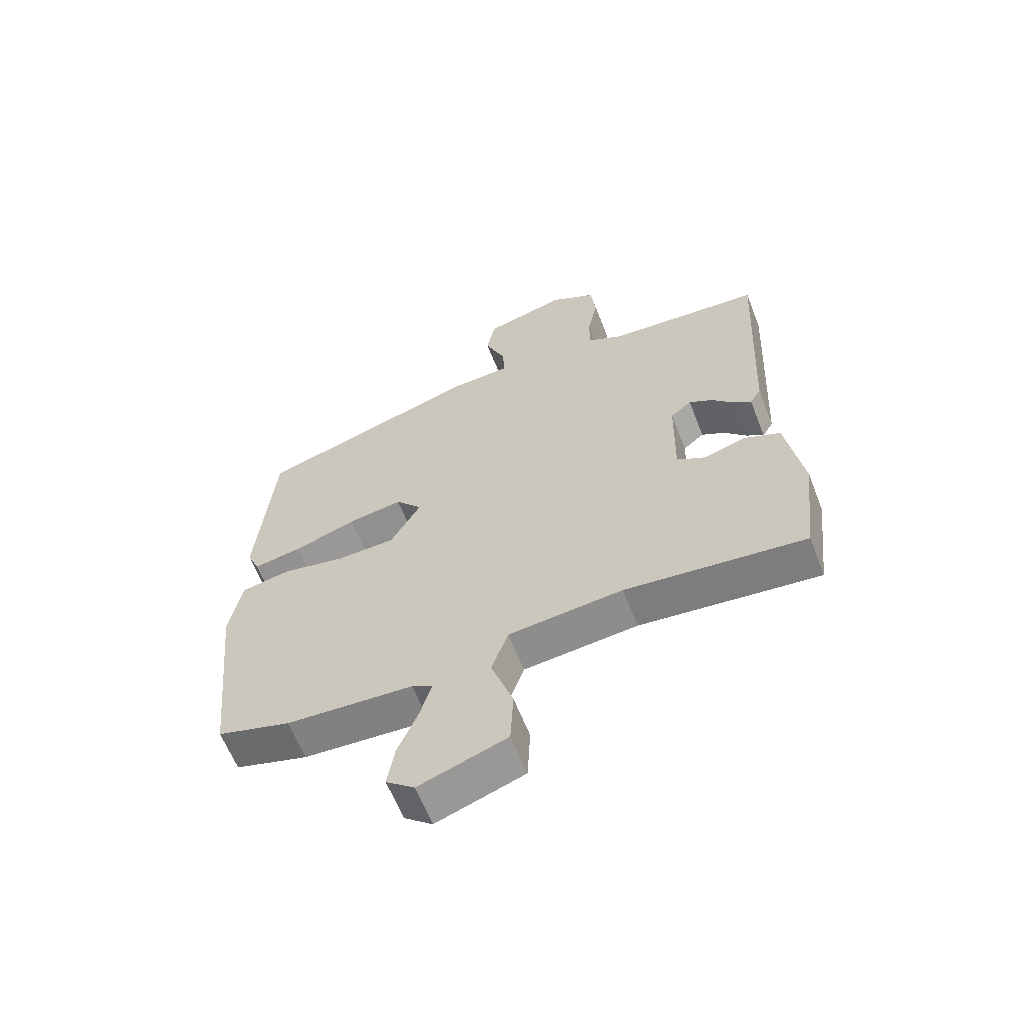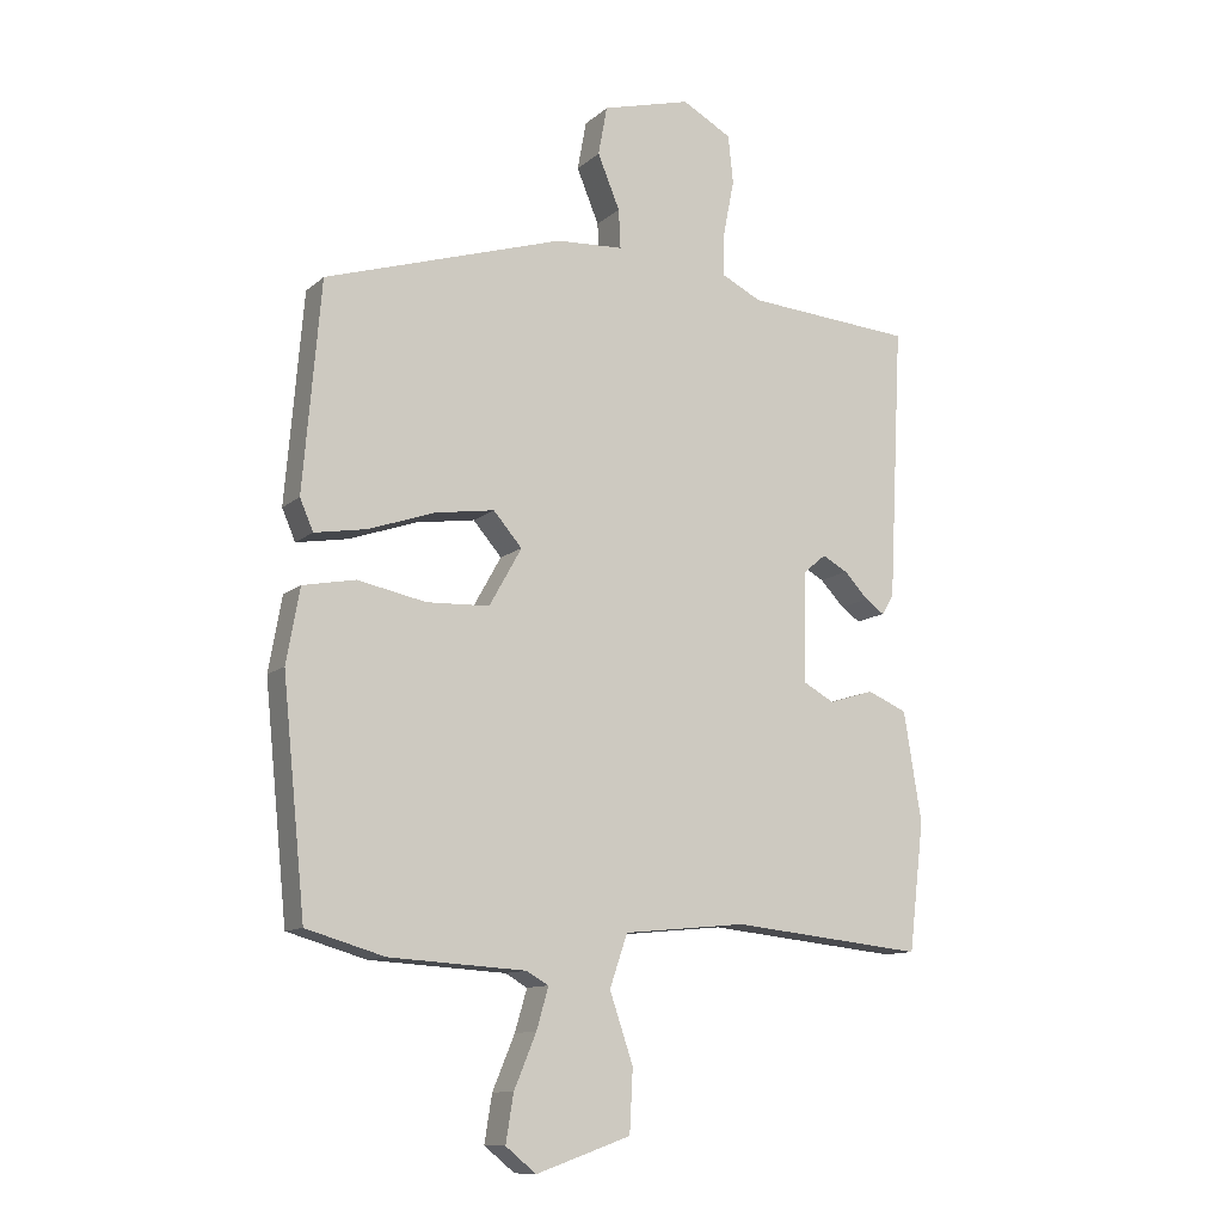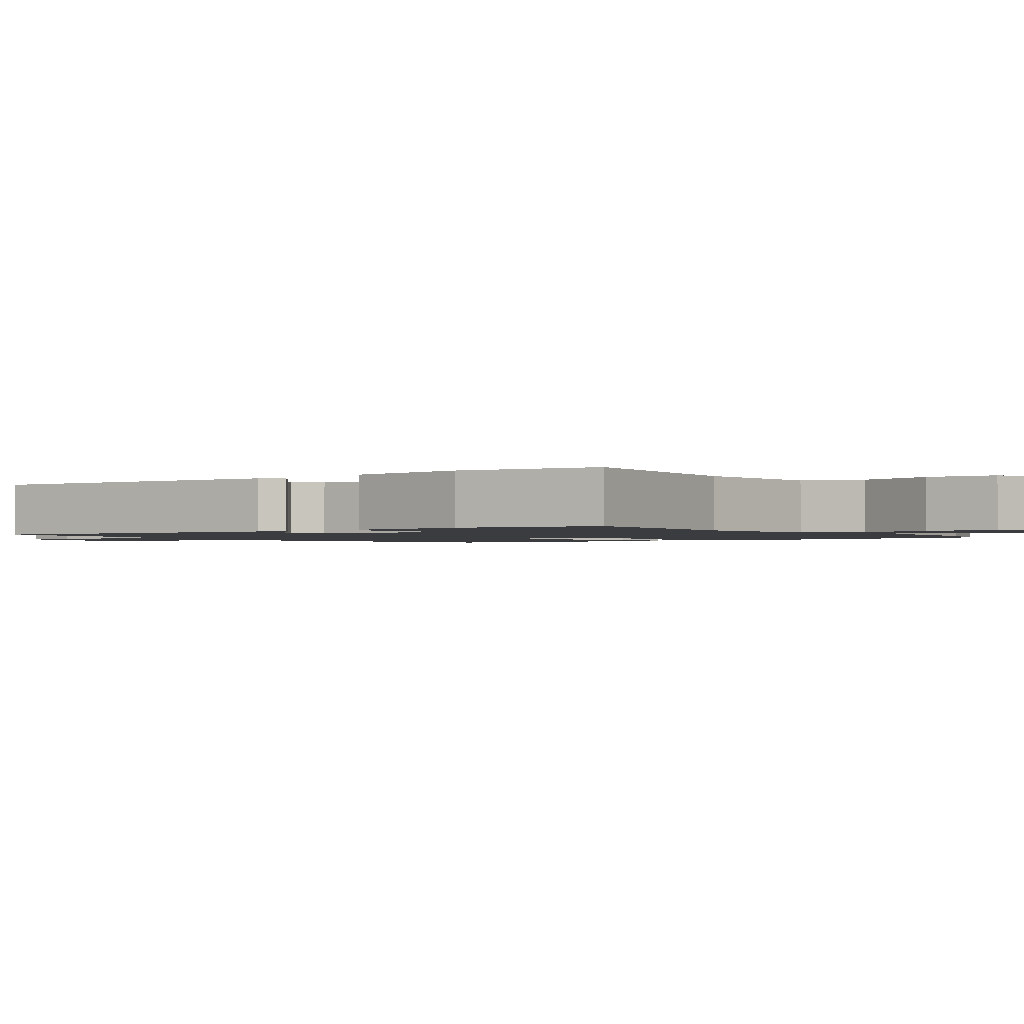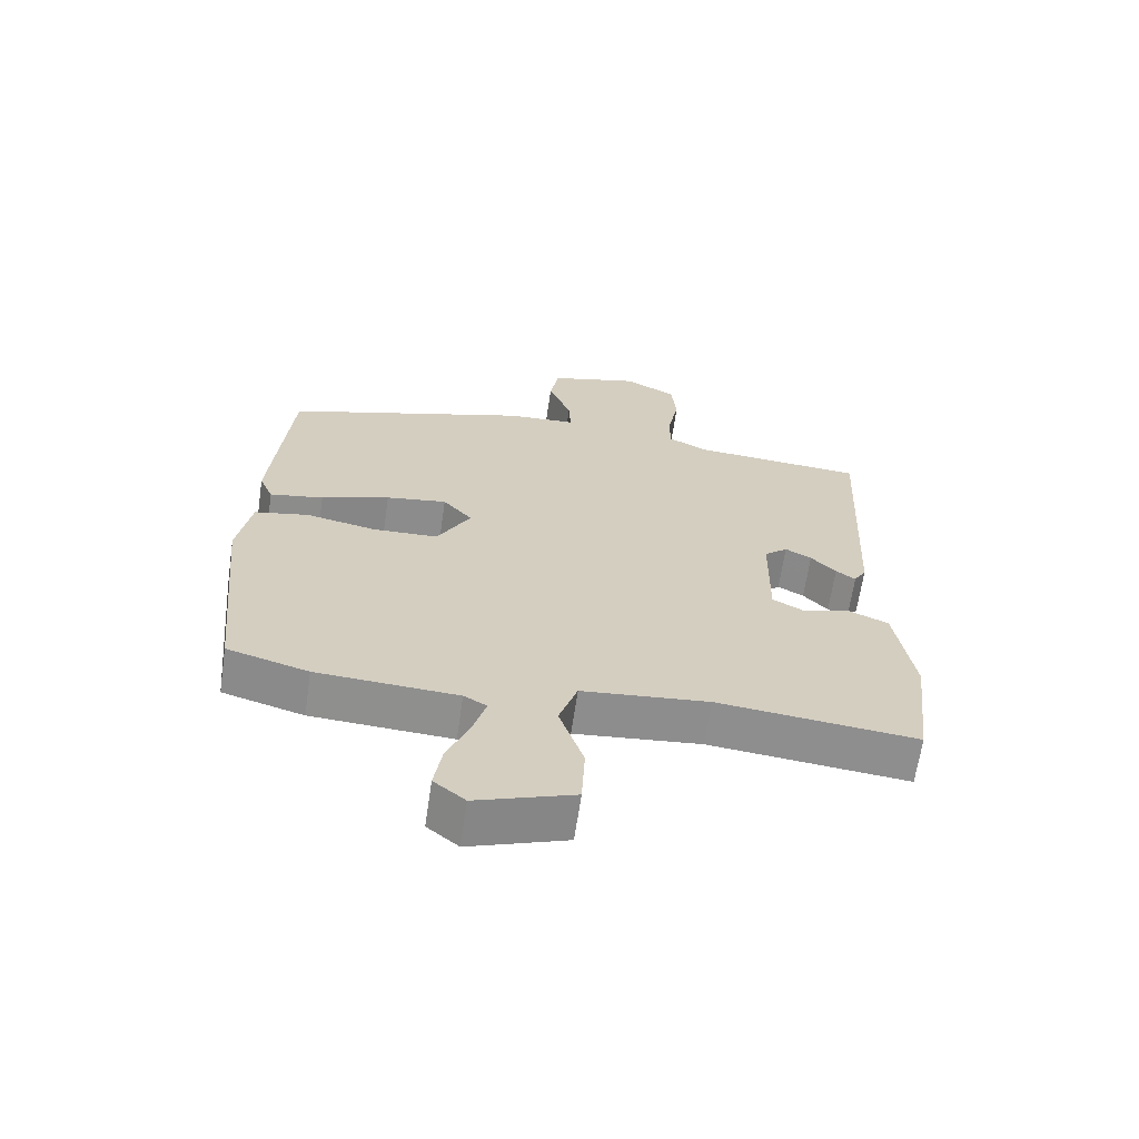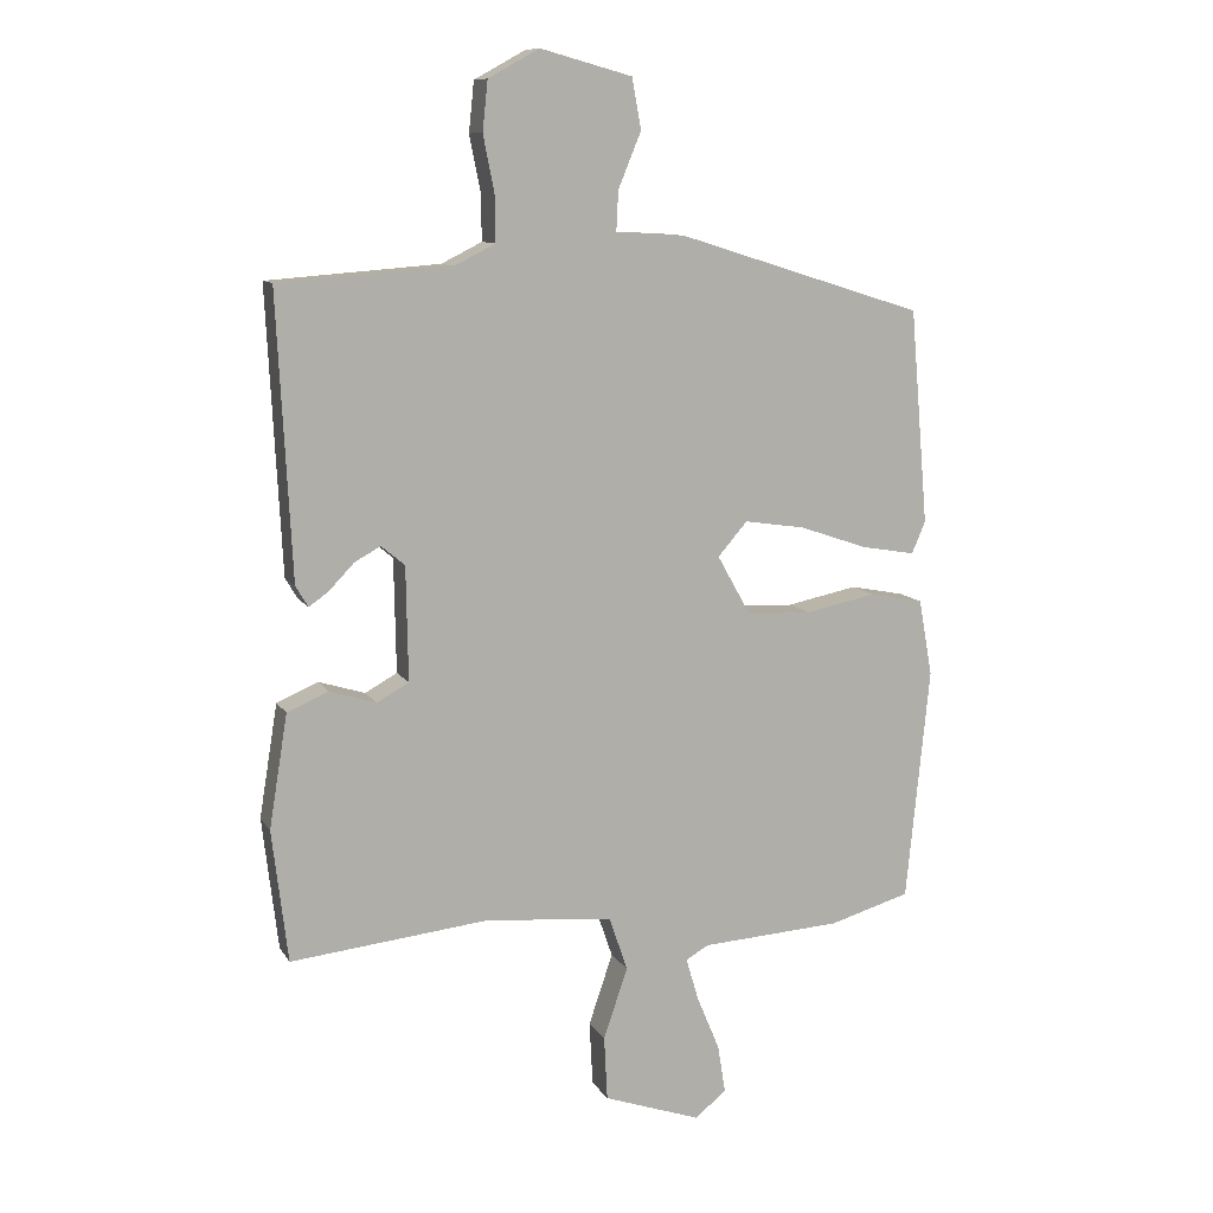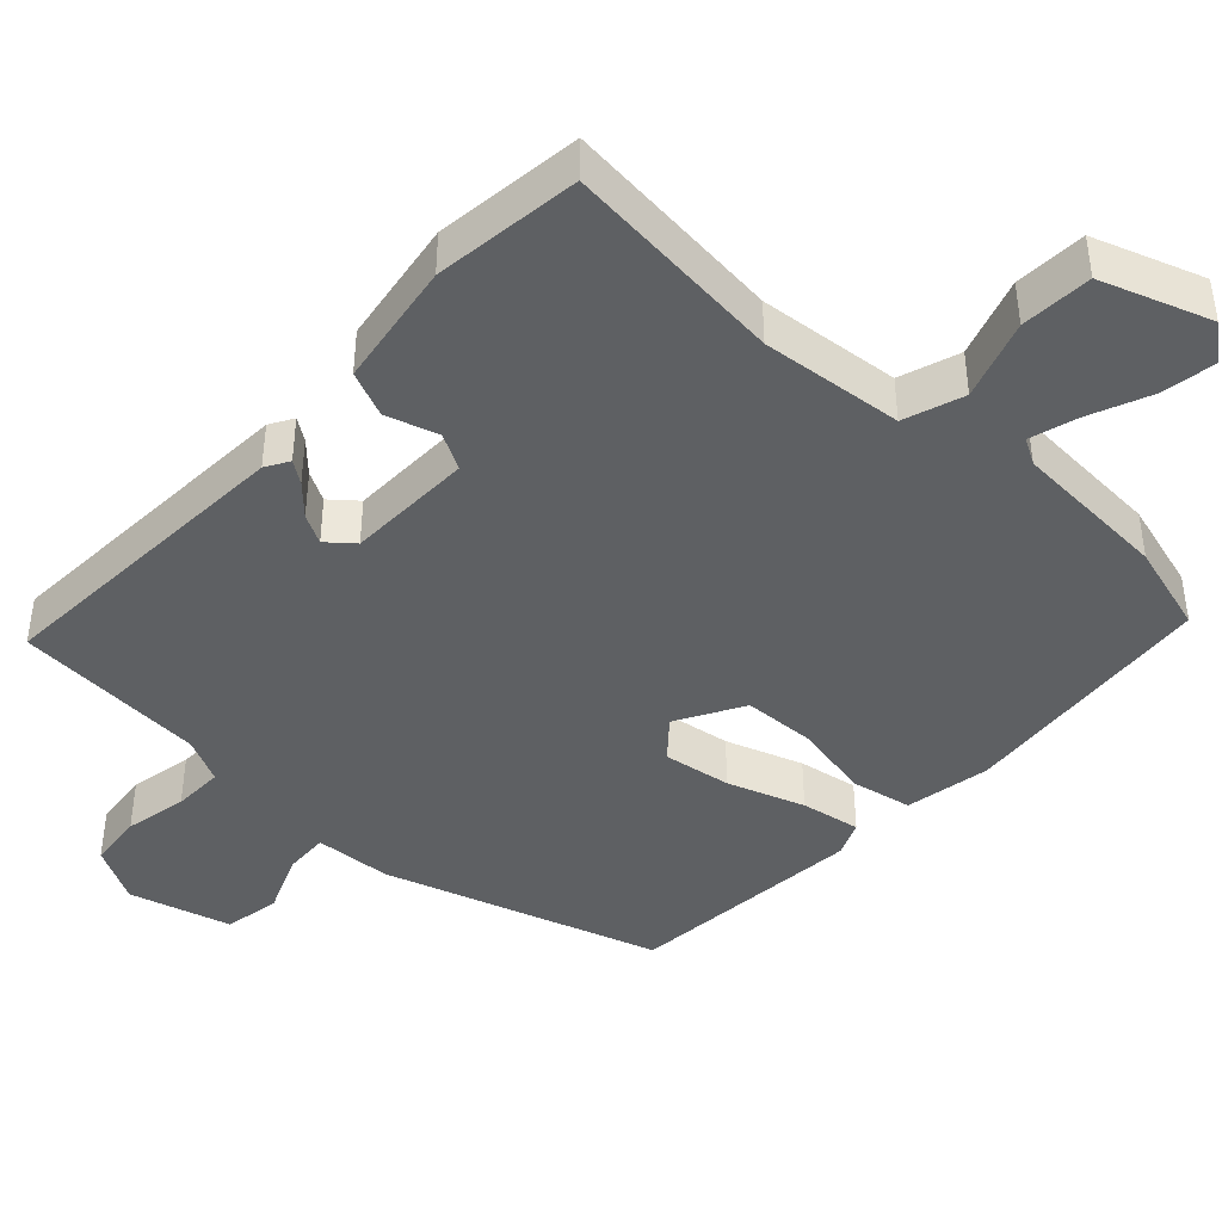
<metadata>
{"format":"obj","ext":"obj","renderer":"f3d","projection":"perspective","resolution":1024,"background":"white","views":[{"elev":-62.1,"azim":21.3,"up":"+Z"},{"elev":-11.3,"azim":-28.0,"up":"+Z"},{"elev":-1.5,"azim":125.5,"up":"+Y"},{"elev":-65.1,"azim":-8.3,"up":"+Z"},{"elev":10.4,"azim":160.7,"up":"+Z"},{"elev":-42.2,"azim":137.0,"up":"+Y"}]}
</metadata>
<code>
v 0.495 0.07 -0.502
v 0.19 0.07 -0.47
v -0.004 0.07 -0.489
v -0.032 0.07 -0.571
v 0.005 0.07 -0.68
v 0 0.07 -0.778
v -0.149 0.07 -0.83
v -0.197 0.07 -0.791
v -0.185 0.07 -0.717
v -0.15 0.07 -0.633
v -0.131 0.07 -0.568
v -0.166 0.07 -0.548
v -0.381 0.07 -0.535
v -0.505 0.07 -0.499
v -0.541 0.07 -0.141
v -0.52 0.07 -0.024
v -0.437 0.07 -0.008
v -0.329 0.07 -0.03
v -0.23 0.07 -0.026
v -0.179 0.07 0.065
v -0.224 0.07 0.117
v -0.317 0.07 0.103
v -0.422 0.07 0.067
v -0.504 0.07 0.053
v -0.525 0.07 0.102
v -0.497 0.07 0.43
v -0.12 0.07 0.548
v -0.014 0.07 0.554
v -0.017 0.07 0.615
v -0.052 0.07 0.7
v -0.038 0.07 0.777
v 0.102 0.07 0.815
v 0.18 0.07 0.772
v 0.188 0.07 0.696
v 0.171 0.07 0.61
v 0.17 0.07 0.54
v 0.232 0.07 0.509
v 0.496 0.07 0.489
v 0.474 0.07 0.058
v 0.455 0.07 0.026
v 0.425 0.07 0.047
v 0.387 0.07 0.087
v 0.347 0.07 0.109
v 0.311 0.07 0.079
v 0.308 0.07 -0.095
v 0.357 0.07 -0.122
v 0.428 0.07 -0.1
v 0.491 0.07 -0.127
v 0.519 0.07 -0.3
v 0.495 0 -0.502
v 0.19 0 -0.47
v -0.004 0 -0.489
v -0.032 0 -0.571
v 0.005 0 -0.68
v 0 0 -0.778
v -0.149 0 -0.83
v -0.197 0 -0.791
v -0.185 0 -0.717
v -0.15 0 -0.633
v -0.131 0 -0.568
v -0.166 0 -0.548
v -0.381 0 -0.535
v -0.505 0 -0.499
v -0.541 0 -0.141
v -0.52 0 -0.024
v -0.437 0 -0.008
v -0.329 0 -0.03
v -0.23 0 -0.026
v -0.179 0 0.065
v -0.224 0 0.117
v -0.317 0 0.103
v -0.422 0 0.067
v -0.504 0 0.053
v -0.525 0 0.102
v -0.497 0 0.43
v -0.12 0 0.548
v -0.014 0 0.554
v -0.017 0 0.615
v -0.052 0 0.7
v -0.038 0 0.777
v 0.102 0 0.815
v 0.18 0 0.772
v 0.188 0 0.696
v 0.171 0 0.61
v 0.17 0 0.54
v 0.232 0 0.509
v 0.496 0 0.489
v 0.474 0 0.058
v 0.455 0 0.026
v 0.425 0 0.047
v 0.387 0 0.087
v 0.347 0 0.109
v 0.311 0 0.079
v 0.308 0 -0.095
v 0.357 0 -0.122
v 0.428 0 -0.1
v 0.491 0 -0.127
v 0.519 0 -0.3
f 46 47 48 49
f 45 46 49 1
f 39 40 41 42
f 37 38 39 42
f 36 37 42 43
f 32 33 34 35
f 32 35 36
f 29 30 31 32
f 28 29 32 36
f 22 23 24 25
f 21 22 25 26
f 15 16 17 18
f 15 18 19
f 12 13 14 15
f 11 12 15 19
f 7 8 9 10
f 7 10 11
f 4 5 6 7
f 3 4 7 11
f 45 1 2
f 44 45 2 3
f 36 43 44
f 21 26 27 28
f 20 21 28 36
f 19 20 36 44
f 3 11 19 44
f 98 97 96 95
f 50 98 95 94
f 91 90 89 88
f 91 88 87 86
f 92 91 86 85
f 84 83 82 81
f 85 84 81
f 81 80 79 78
f 85 81 78 77
f 74 73 72 71
f 75 74 71 70
f 67 66 65 64
f 68 67 64
f 64 63 62 61
f 68 64 61 60
f 59 58 57 56
f 60 59 56
f 56 55 54 53
f 60 56 53 52
f 51 50 94
f 52 51 94 93
f 93 92 85
f 77 76 75 70
f 85 77 70 69
f 93 85 69 68
f 93 68 60 52
f 1 50 51 2
f 2 51 52 3
f 3 52 53 4
f 4 53 54 5
f 5 54 55 6
f 6 55 56 7
f 7 56 57 8
f 8 57 58 9
f 9 58 59 10
f 10 59 60 11
f 11 60 61 12
f 12 61 62 13
f 13 62 63 14
f 14 63 64 15
f 15 64 65 16
f 16 65 66 17
f 17 66 67 18
f 18 67 68 19
f 19 68 69 20
f 20 69 70 21
f 21 70 71 22
f 22 71 72 23
f 23 72 73 24
f 24 73 74 25
f 25 74 75 26
f 26 75 76 27
f 27 76 77 28
f 28 77 78 29
f 29 78 79 30
f 30 79 80 31
f 31 80 81 32
f 32 81 82 33
f 33 82 83 34
f 34 83 84 35
f 35 84 85 36
f 36 85 86 37
f 37 86 87 38
f 38 87 88 39
f 39 88 89 40
f 40 89 90 41
f 41 90 91 42
f 42 91 92 43
f 43 92 93 44
f 44 93 94 45
f 45 94 95 46
f 46 95 96 47
f 47 96 97 48
f 48 97 98 49
f 49 98 50 1

</code>
